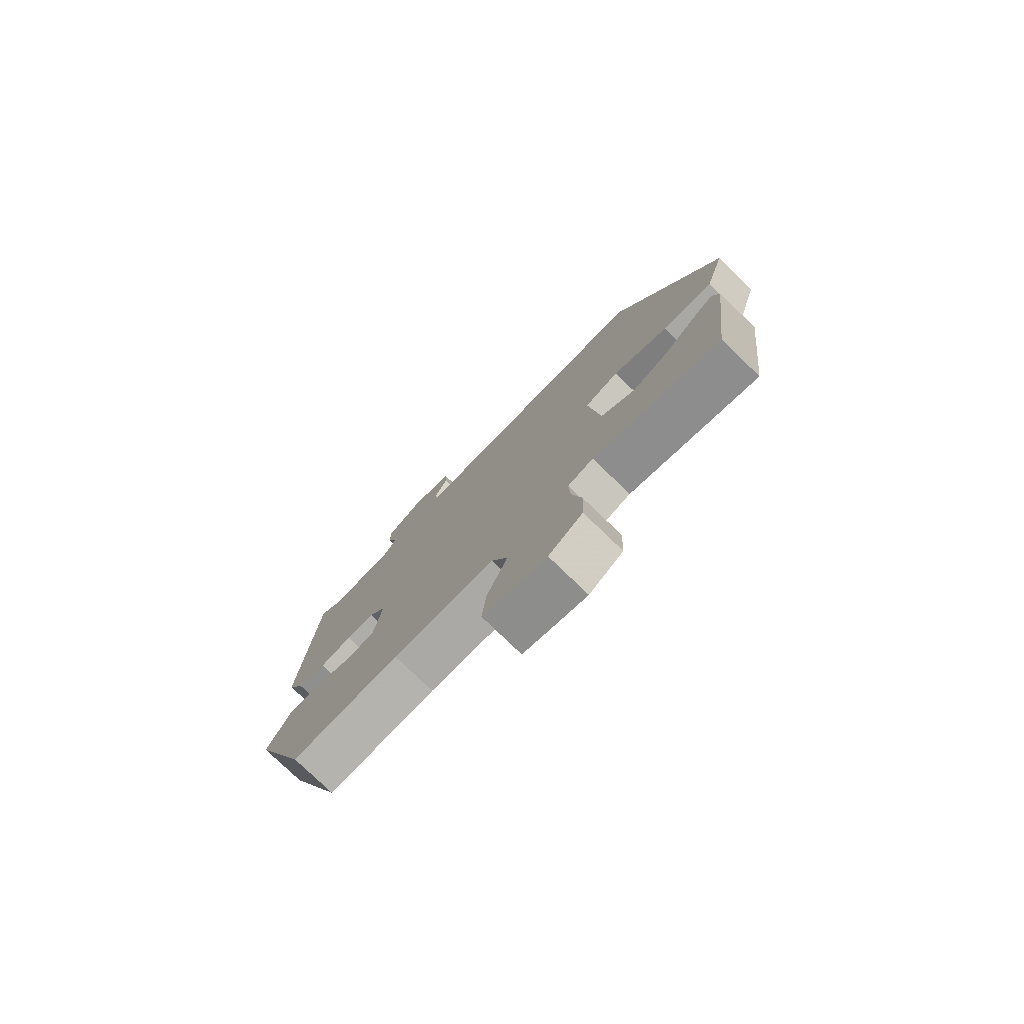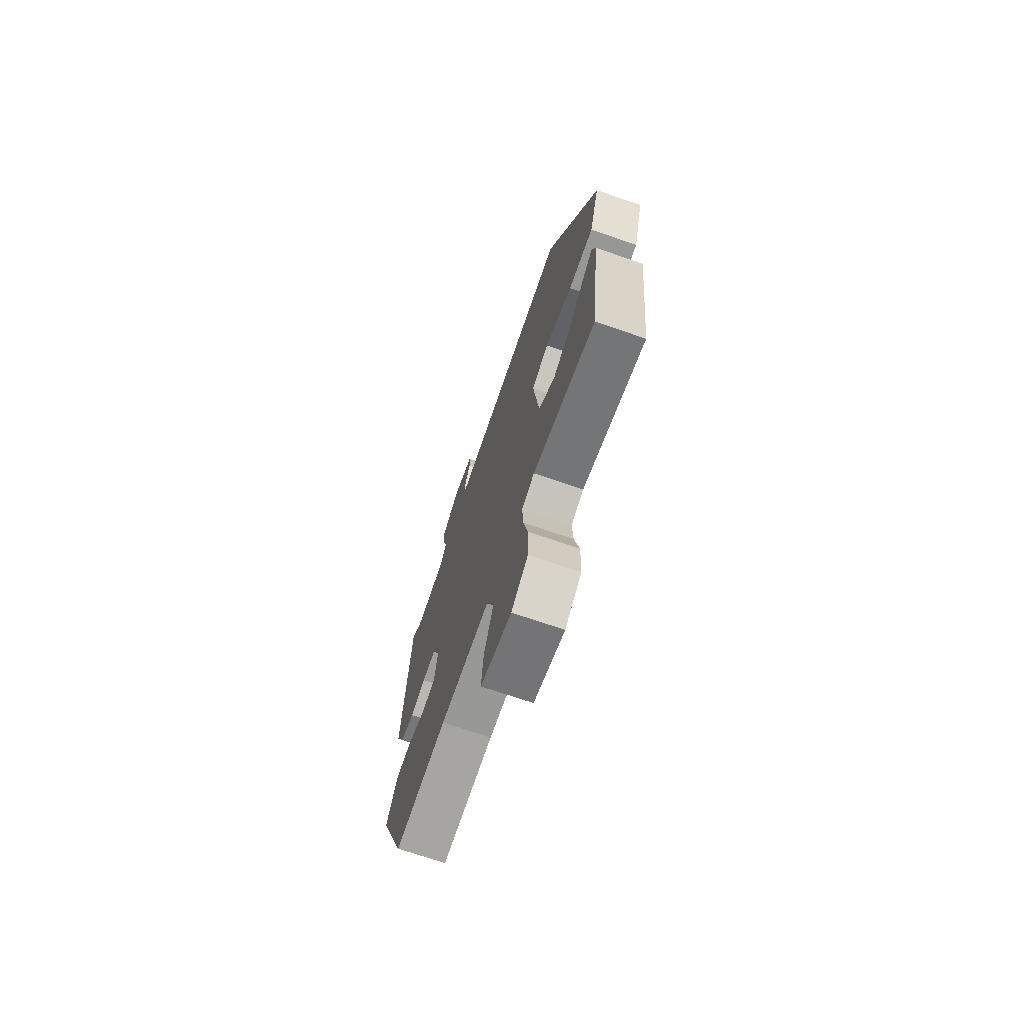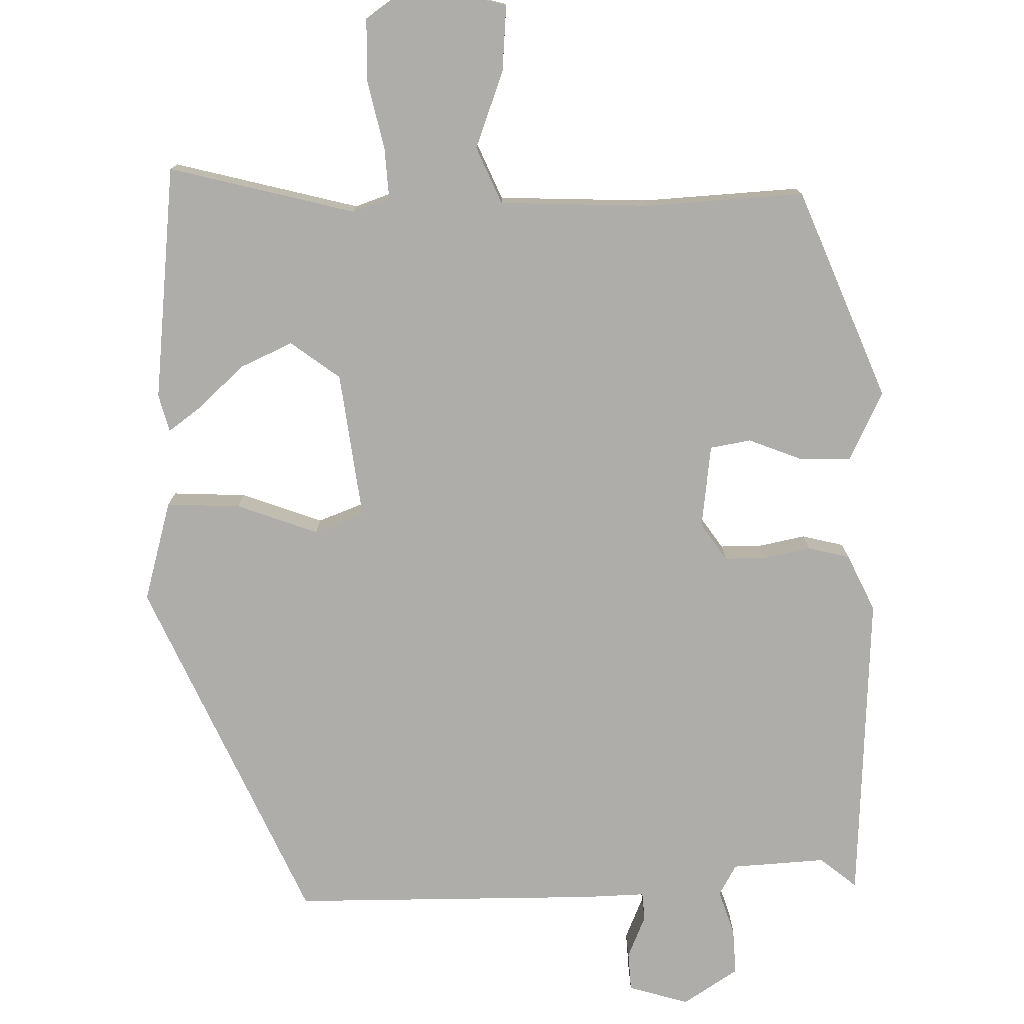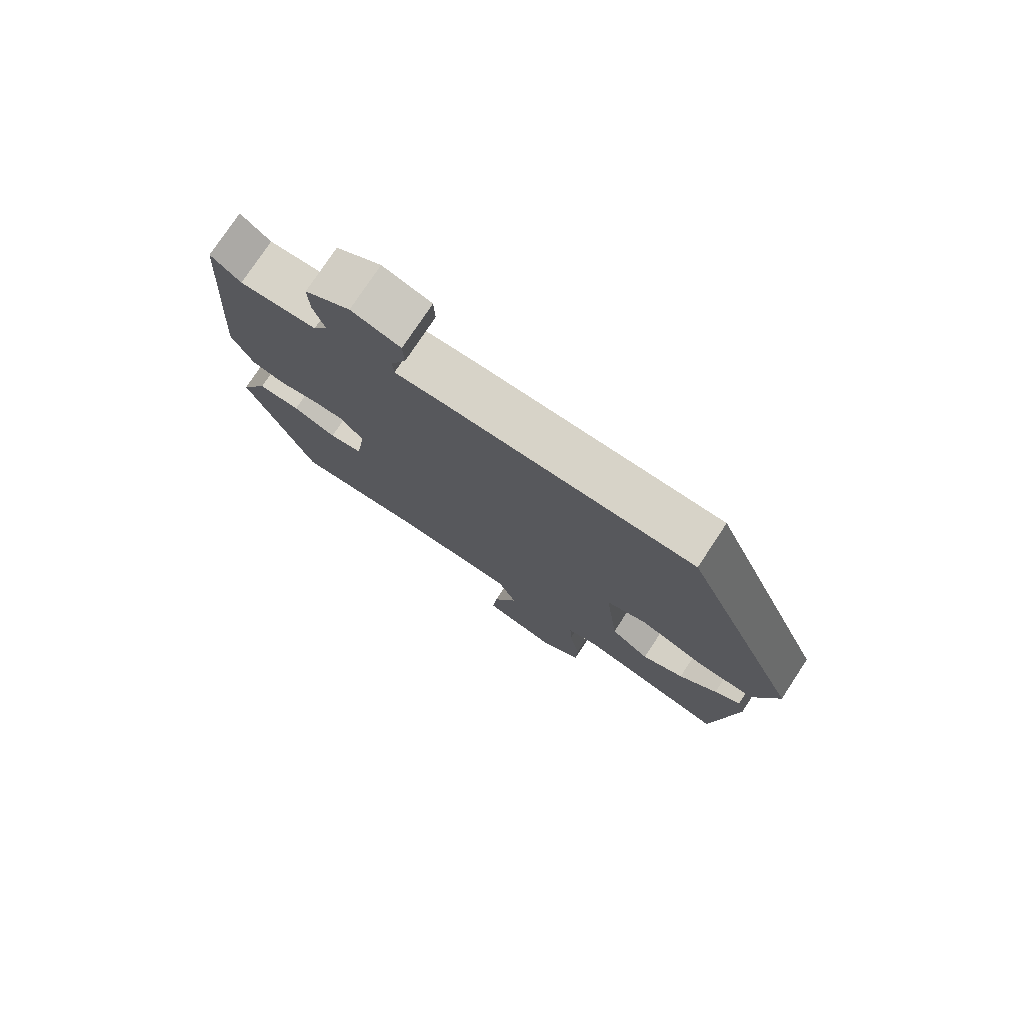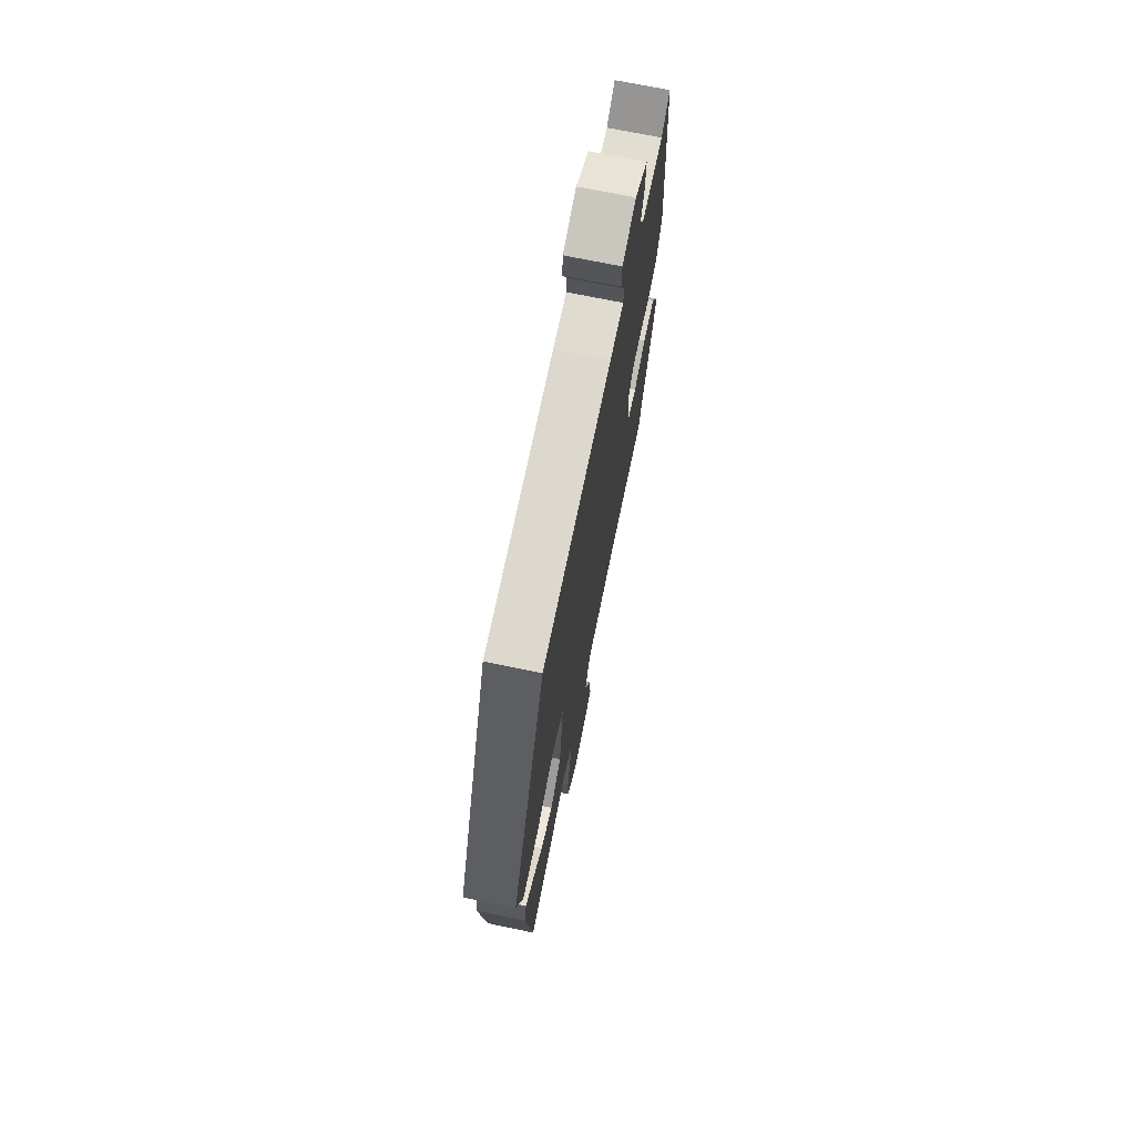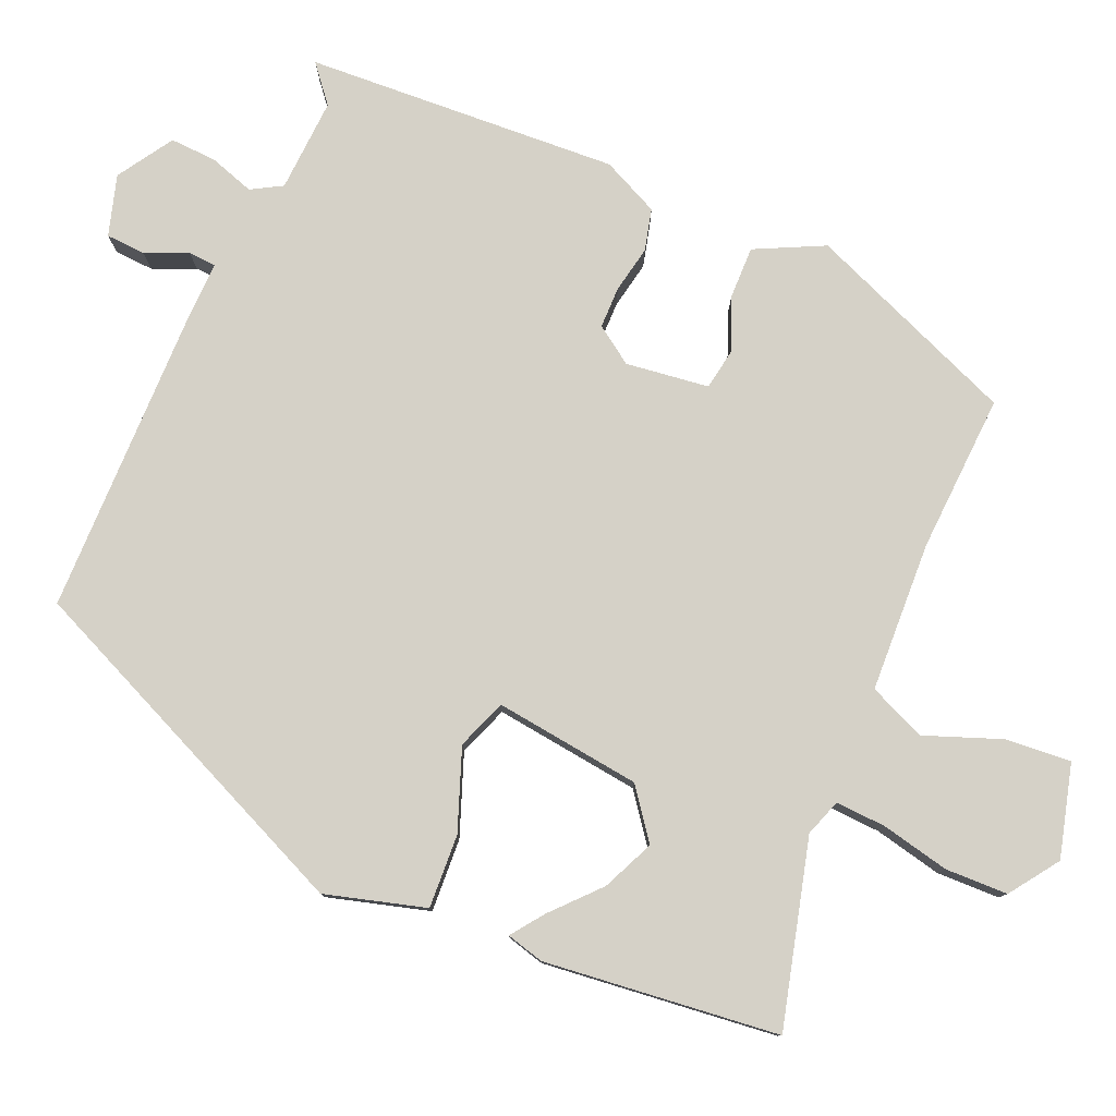
<metadata>
{"format":"obj","ext":"obj","renderer":"f3d","projection":"perspective","resolution":1024,"background":"white","views":[{"elev":-78.0,"azim":46.0,"up":"+Z"},{"elev":-71.7,"azim":71.1,"up":"+Z"},{"elev":-77.2,"azim":-177.8,"up":"+Y"},{"elev":76.8,"azim":33.4,"up":"+Z"},{"elev":71.3,"azim":101.7,"up":"+Z"},{"elev":79.4,"azim":114.0,"up":"+Y"}]}
</metadata>
<code>
v 0.454 0.07 -0.523
v 0.218 0.07 -0.458
v 0.17 0.07 -0.474
v 0.173 0.07 -0.539
v 0.191 0.07 -0.626
v 0.188 0.07 -0.706
v 0.125 0.07 -0.749
v 0.007 0.07 -0.716
v 0.015 0.07 -0.632
v 0.053 0.07 -0.535
v 0.023 0.07 -0.462
v -0.169 0.07 -0.451
v -0.371 0.07 -0.459
v -0.475 0.07 -0.189
v -0.431 0.07 -0.102
v -0.365 0.07 -0.104
v -0.297 0.07 -0.132
v -0.245 0.07 -0.124
v -0.23 0.07 -0.018
v -0.262 0.07 0.03
v -0.315 0.07 0.031
v -0.375 0.07 0.02
v -0.428 0.07 0.034
v -0.461 0.07 0.107
v -0.433 0.07 0.507
v -0.387 0.07 0.468
v -0.267 0.07 0.473
v -0.244 0.07 0.512
v -0.262 0.07 0.57
v -0.264 0.07 0.629
v -0.193 0.07 0.673
v -0.116 0.07 0.649
v -0.114 0.07 0.599
v -0.138 0.07 0.545
v -0.136 0.07 0.509
v -0.059 0.07 0.51
v 0.335 0.07 0.501
v 0.526 0.07 0.054
v 0.488 0.07 -0.074
v 0.394 0.07 -0.068
v 0.291 0.07 -0.028
v 0.227 0.07 -0.051
v 0.248 0.07 -0.239
v 0.31 0.07 -0.287
v 0.377 0.07 -0.258
v 0.438 0.07 -0.204
v 0.479 0.07 -0.175
v 0.491 0.07 -0.223
v 0.454 0 -0.523
v 0.218 0 -0.458
v 0.17 0 -0.474
v 0.173 0 -0.539
v 0.191 0 -0.626
v 0.188 0 -0.706
v 0.125 0 -0.749
v 0.007 0 -0.716
v 0.015 0 -0.632
v 0.053 0 -0.535
v 0.023 0 -0.462
v -0.169 0 -0.451
v -0.371 0 -0.459
v -0.475 0 -0.189
v -0.431 0 -0.102
v -0.365 0 -0.104
v -0.297 0 -0.132
v -0.245 0 -0.124
v -0.23 0 -0.018
v -0.262 0 0.03
v -0.315 0 0.031
v -0.375 0 0.02
v -0.428 0 0.034
v -0.461 0 0.107
v -0.433 0 0.507
v -0.387 0 0.468
v -0.267 0 0.473
v -0.244 0 0.512
v -0.262 0 0.57
v -0.264 0 0.629
v -0.193 0 0.673
v -0.116 0 0.649
v -0.114 0 0.599
v -0.138 0 0.545
v -0.136 0 0.509
v -0.059 0 0.51
v 0.335 0 0.501
v 0.526 0 0.054
v 0.488 0 -0.074
v 0.394 0 -0.068
v 0.291 0 -0.028
v 0.227 0 -0.051
v 0.248 0 -0.239
v 0.31 0 -0.287
v 0.377 0 -0.258
v 0.438 0 -0.204
v 0.479 0 -0.175
v 0.491 0 -0.223
f 45 46 47 48
f 44 45 48 1
f 43 44 1 2
f 42 43 2 3
f 38 39 40 41
f 36 37 38 41
f 35 36 41 42
f 31 32 33 34
f 31 34 35
f 28 29 30 31
f 28 31 35
f 27 28 35 42
f 23 24 25 26
f 21 22 23 26
f 20 21 26 27
f 19 20 27 42
f 14 15 16 17
f 12 13 14 17
f 11 12 17 18
f 7 8 9 10
f 5 6 7 10
f 4 5 10 11
f 3 4 11 18
f 3 18 19 42
f 96 95 94 93
f 49 96 93 92
f 50 49 92 91
f 51 50 91 90
f 89 88 87 86
f 89 86 85 84
f 90 89 84 83
f 82 81 80 79
f 83 82 79
f 79 78 77 76
f 83 79 76
f 90 83 76 75
f 74 73 72 71
f 74 71 70 69
f 75 74 69 68
f 90 75 68 67
f 65 64 63 62
f 65 62 61 60
f 66 65 60 59
f 58 57 56 55
f 58 55 54 53
f 59 58 53 52
f 66 59 52 51
f 90 67 66 51
f 1 49 50 2
f 2 50 51 3
f 3 51 52 4
f 4 52 53 5
f 5 53 54 6
f 6 54 55 7
f 7 55 56 8
f 8 56 57 9
f 9 57 58 10
f 10 58 59 11
f 11 59 60 12
f 12 60 61 13
f 13 61 62 14
f 14 62 63 15
f 15 63 64 16
f 16 64 65 17
f 17 65 66 18
f 18 66 67 19
f 19 67 68 20
f 20 68 69 21
f 21 69 70 22
f 22 70 71 23
f 23 71 72 24
f 24 72 73 25
f 25 73 74 26
f 26 74 75 27
f 27 75 76 28
f 28 76 77 29
f 29 77 78 30
f 30 78 79 31
f 31 79 80 32
f 32 80 81 33
f 33 81 82 34
f 34 82 83 35
f 35 83 84 36
f 36 84 85 37
f 37 85 86 38
f 38 86 87 39
f 39 87 88 40
f 40 88 89 41
f 41 89 90 42
f 42 90 91 43
f 43 91 92 44
f 44 92 93 45
f 45 93 94 46
f 46 94 95 47
f 47 95 96 48
f 48 96 49 1

</code>
